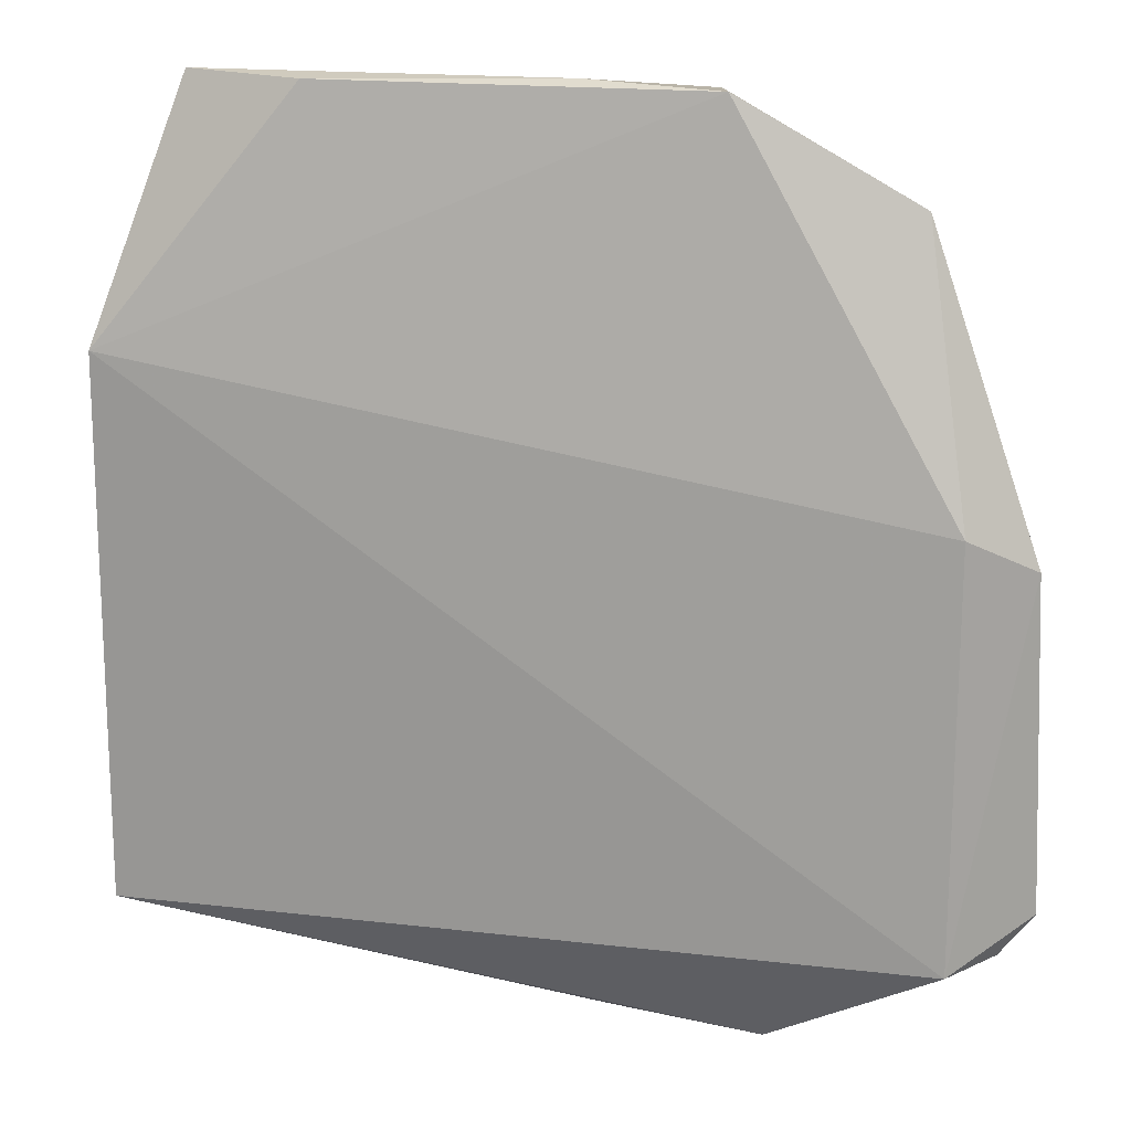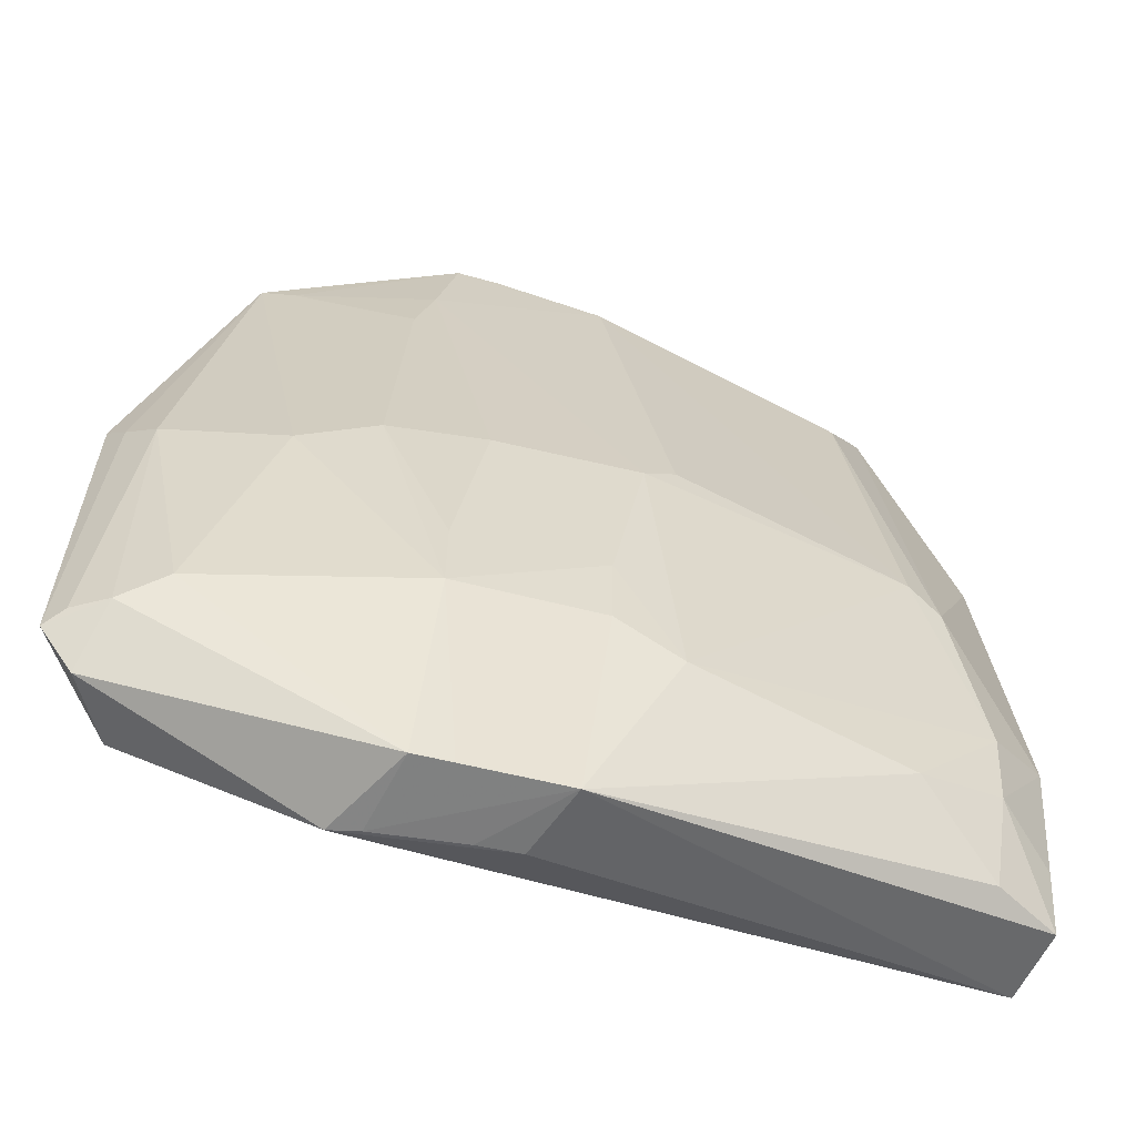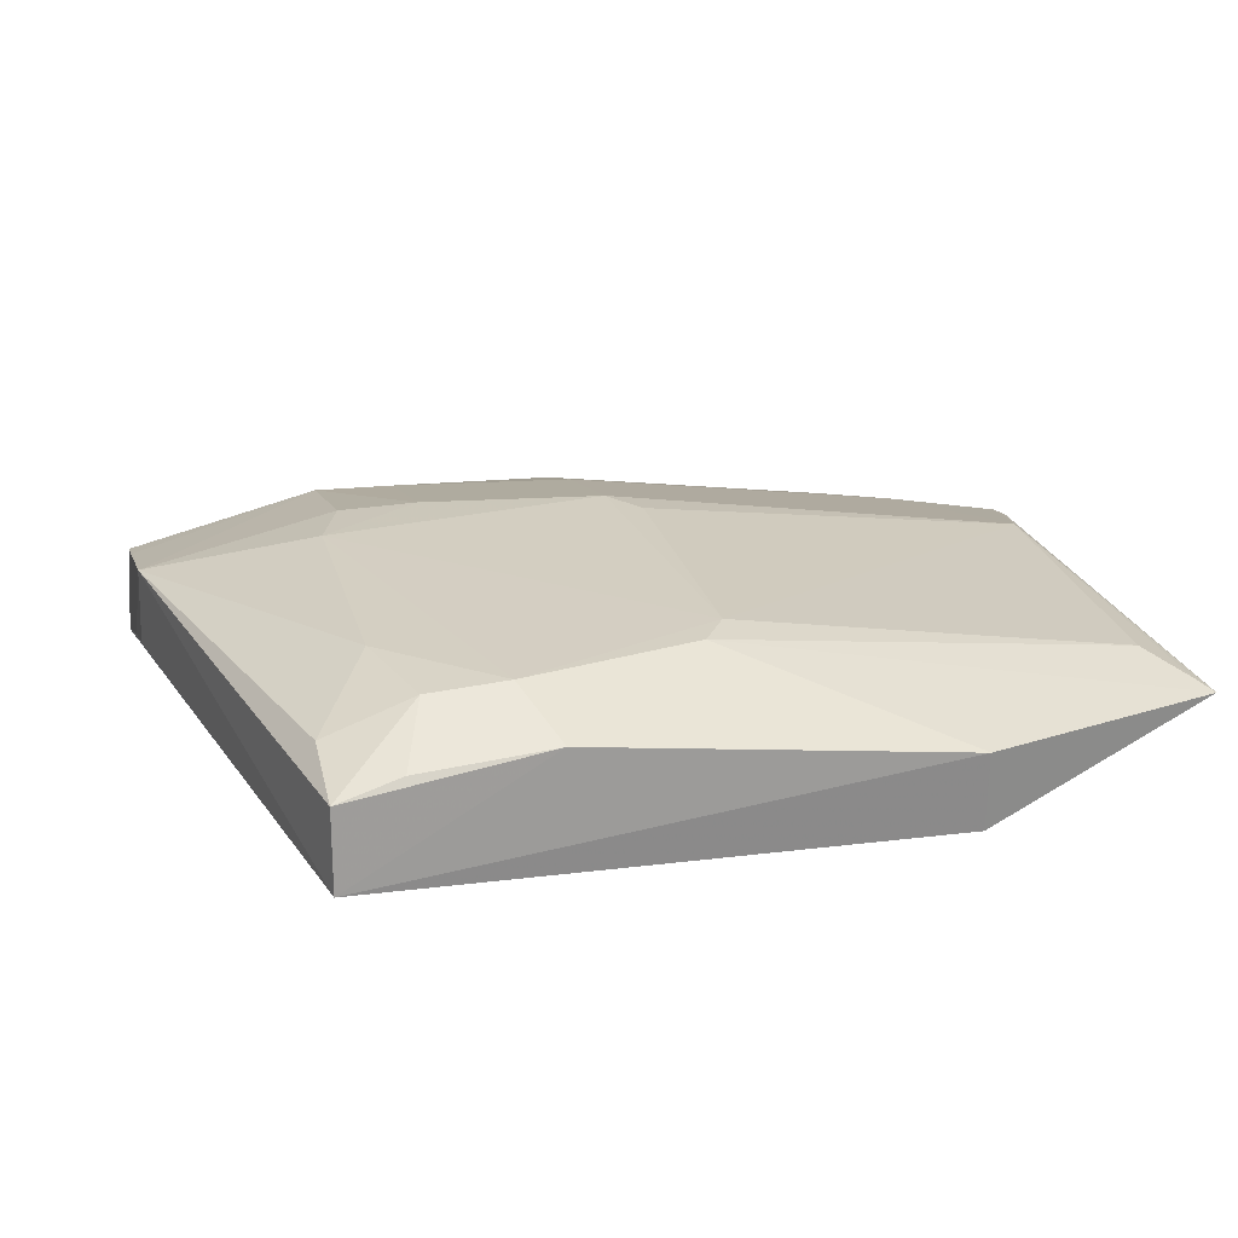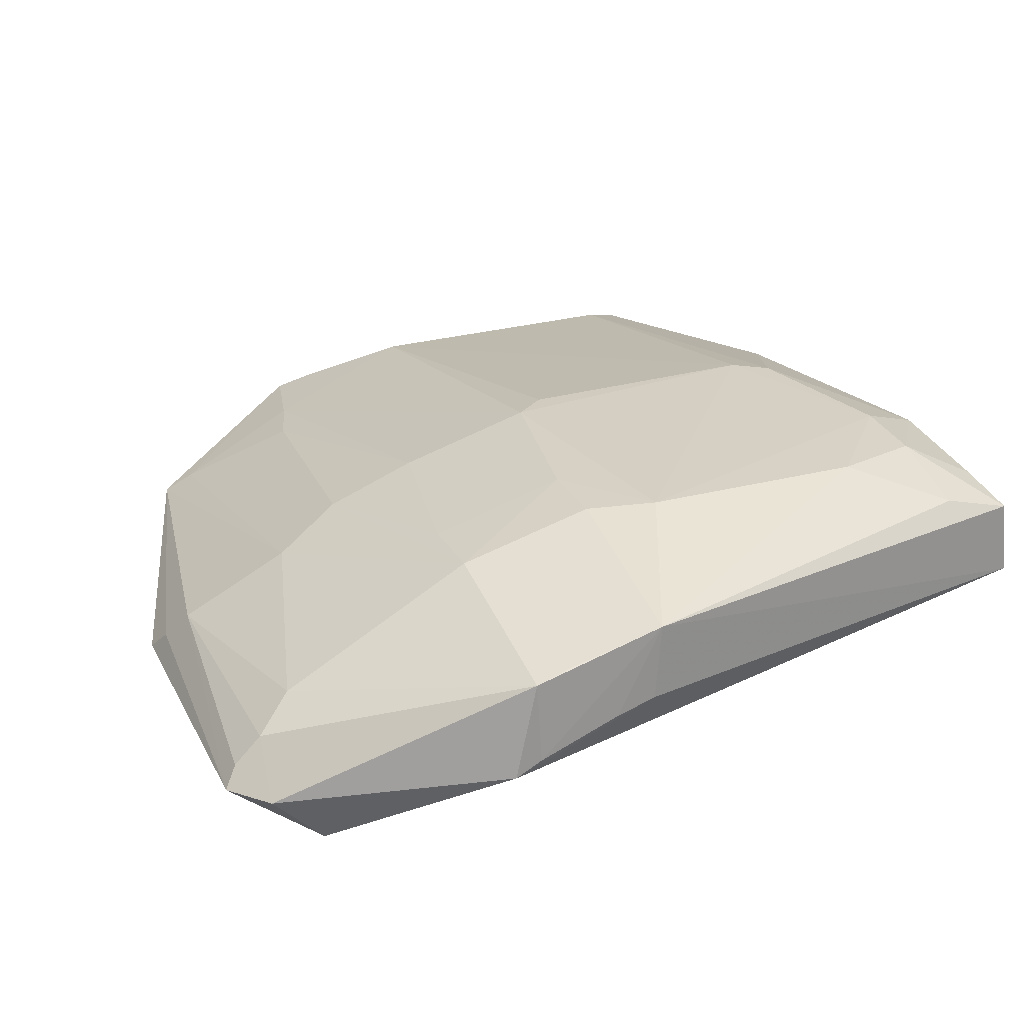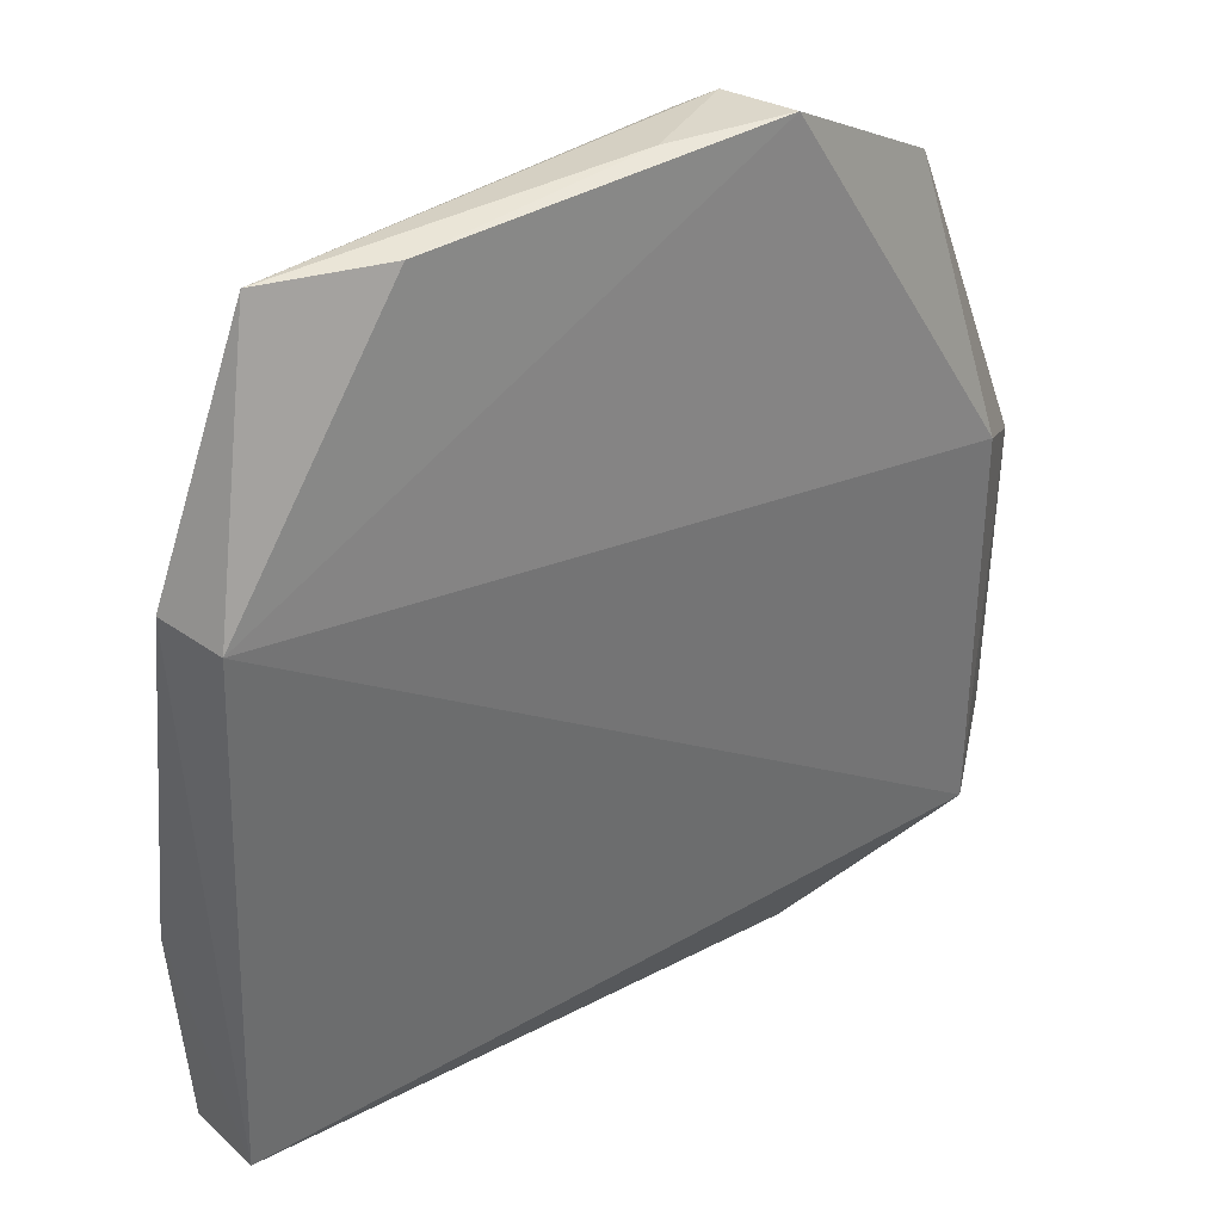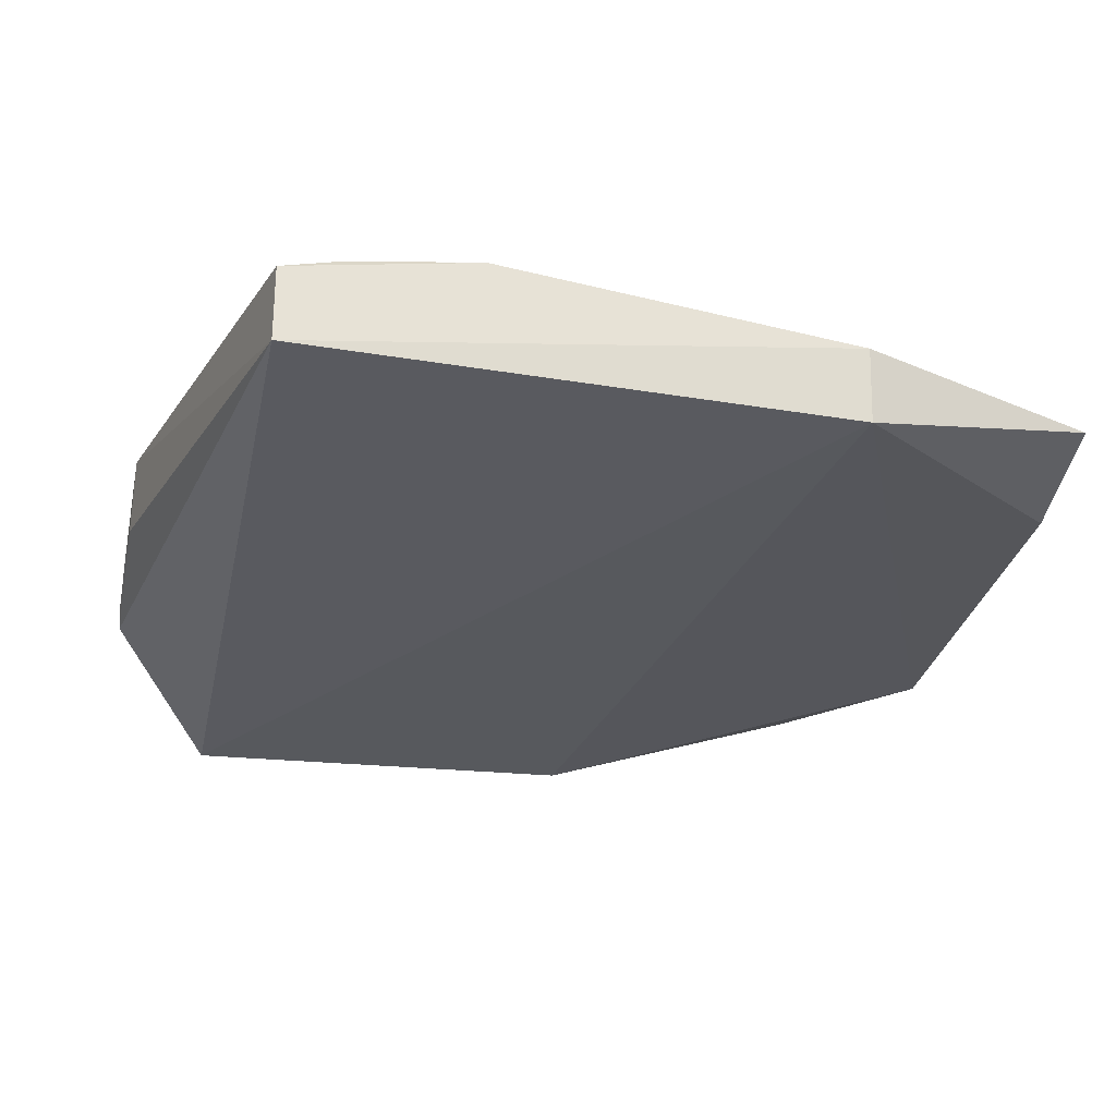
<metadata>
{"format":"obj","ext":"obj","renderer":"f3d","projection":"perspective","resolution":1024,"background":"white","views":[{"elev":16.4,"azim":4.0,"up":"+Z"},{"elev":-56.4,"azim":150.5,"up":"+Z"},{"elev":25.1,"azim":-104.7,"up":"+Y"},{"elev":26.3,"azim":156.4,"up":"+Y"},{"elev":36.5,"azim":-46.5,"up":"+Z"},{"elev":-22.1,"azim":-101.8,"up":"+Y"}]}
</metadata>
<code>
v 0.152 0.1427 0.1143
v 0.175 0.156 0.01257
v 0.09951 0.1854 0.188
v -0.02656 0.195 0.206
v -0.0678 0.179 0.0004583
v 0.09345 0.1604 0.2184
v 0.1421 0.1624 0.1903
v 0.1514 0.1422 0.0002947
v 0.04356 0.2157 0.01682
v 0.09166 0.1821 0.217
v -0.06605 0.1727 0.1513
v 0.1714 0.1525 0.1039
v 0.09991 0.205 0.02312
v 0.06375 0.2027 -0.02761
v -0.04581 0.2152 0.0457
v -0.04172 0.1877 0.2203
v 0.05243 0.2151 0.09162
v 0.1341 0.1673 0.1881
v 0.1629 0.1683 0.09008
v 0.1066 0.1666 -0.02859
v 0.1002 0.1931 -0.0275
v 0.06202 0.2143 0.02352
v -0.06529 0.2074 0.05289
v -0.06579 0.2003 0.0008523
v 0.05214 0.1949 0.2063
v 0.05799 0.1695 0.2203
v -0.01089 0.174 0.2193
v -0.03628 0.2149 0.09264
v 0.1151 0.1958 0.09123
v 0.1684 0.1594 0.09699
v 0.1533 0.1769 0.02222
v 0.06562 0.1817 -0.02815
v 0.1657 0.1563 0.0009342
v 0.09044 0.196 -0.0271
v 0.09938 0.1706 -0.02897
v 0.06174 0.2145 0.04424
v -0.0665 0.1932 0.1515
v -0.04521 0.2139 0.02462
v 0.08053 0.1854 0.2157
v -0.03716 0.1898 0.2165
v -0.02694 0.2151 0.09942
v 0.09012 0.205 0.09139
v 0.1058 0.1865 0.1692
v 0.1344 0.1868 0.08336
v 0.1713 0.1615 0.01536
v 0.07677 0.1788 -0.02865
v -0.06409 0.2045 0.0178
v -0.01999 0.215 0.01698
v 0.04279 0.2148 0.09924
v 0.09943 0.2043 0.04402
v 0.1637 0.1688 0.01556
v -0.04577 0.2059 0.001064
f 7 6 1
f 10 6 7
f 11 1 6
f 11 8 1
f 11 5 8
f 12 7 1
f 12 8 2
f 12 1 8
f 18 10 7
f 18 3 10
f 20 8 5
f 22 14 9
f 22 13 14
f 24 14 5
f 24 5 23
f 25 10 3
f 25 3 17
f 26 6 10
f 26 10 16
f 27 16 11
f 27 11 6
f 27 26 16
f 27 6 26
f 28 16 4
f 28 15 23
f 30 12 2
f 30 2 19
f 30 19 7
f 30 7 12
f 31 21 13
f 32 20 5
f 32 5 14
f 33 2 8
f 33 8 20
f 33 20 21
f 34 21 14
f 34 14 13
f 34 13 21
f 35 21 20
f 35 14 21
f 35 20 32
f 36 13 22
f 36 22 9
f 36 9 17
f 37 23 5
f 37 5 11
f 37 11 16
f 37 28 23
f 37 16 28
f 38 23 15
f 39 25 16
f 39 16 10
f 39 10 25
f 40 25 4
f 40 4 16
f 40 16 25
f 41 4 25
f 41 28 4
f 41 17 9
f 41 9 15
f 41 15 28
f 42 17 3
f 43 3 18
f 43 42 3
f 43 29 42
f 44 18 7
f 44 7 19
f 44 19 31
f 44 31 13
f 44 13 29
f 44 43 18
f 44 29 43
f 45 19 2
f 46 35 32
f 46 32 14
f 46 14 35
f 47 38 24
f 47 24 23
f 47 23 38
f 48 38 15
f 48 15 9
f 48 9 14
f 49 41 25
f 49 25 17
f 49 17 41
f 50 42 29
f 50 29 13
f 50 13 36
f 50 36 17
f 50 17 42
f 51 31 19
f 51 19 45
f 51 21 31
f 51 33 21
f 51 45 2
f 51 2 33
f 52 48 14
f 52 14 24
f 52 24 38
f 52 38 48

</code>
